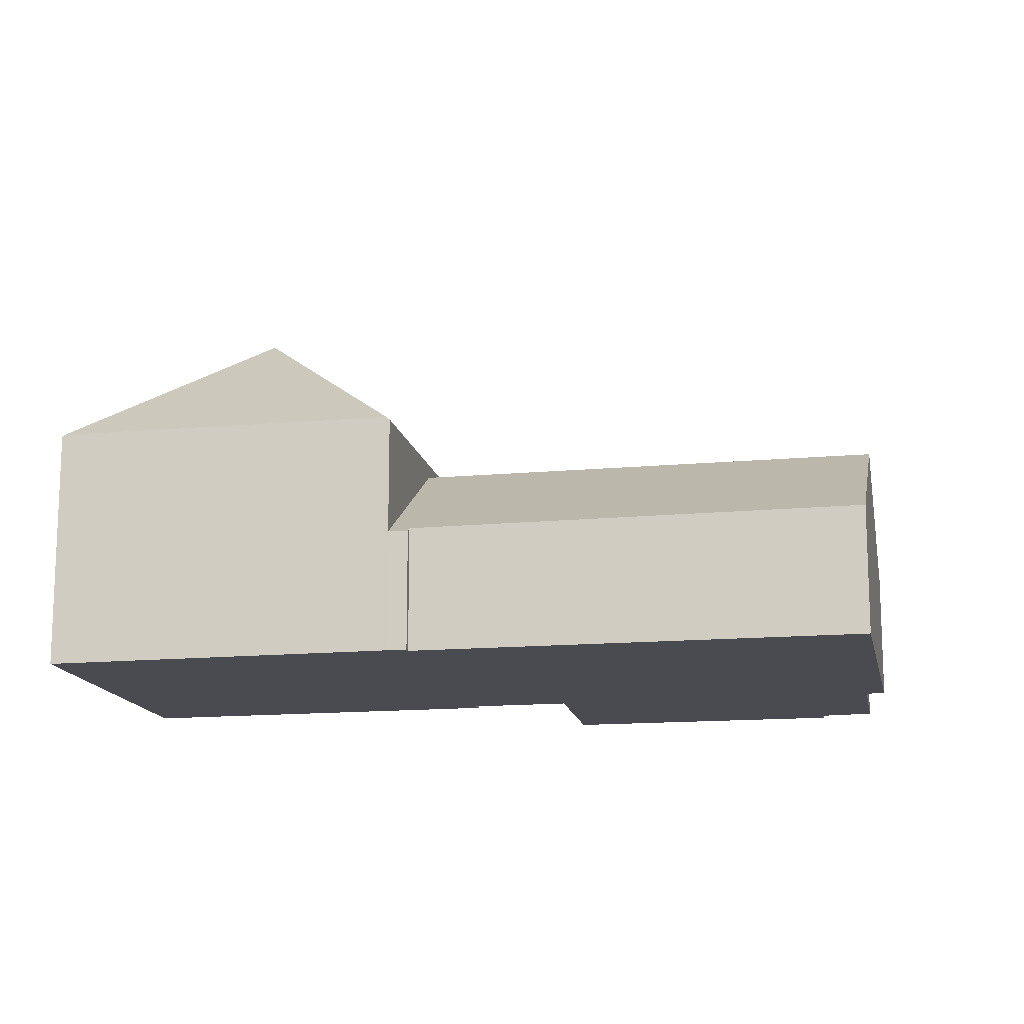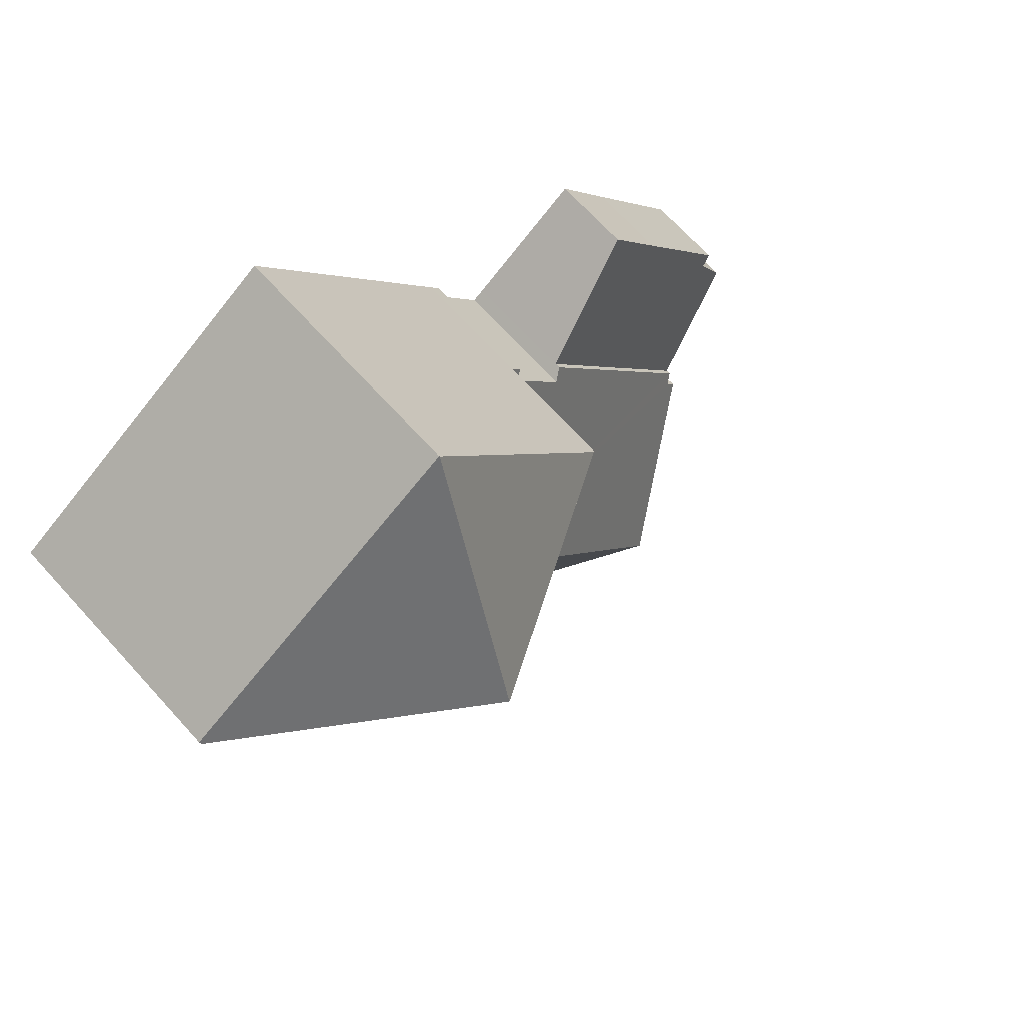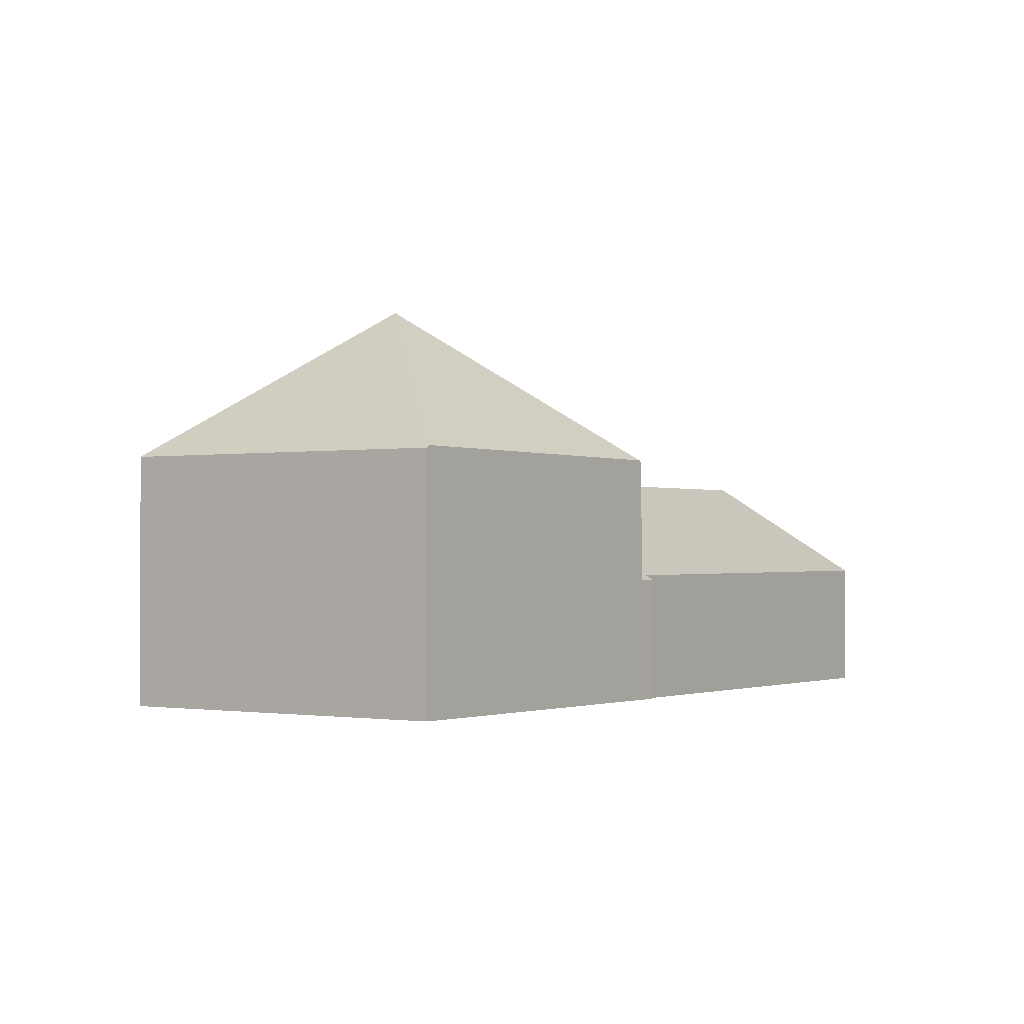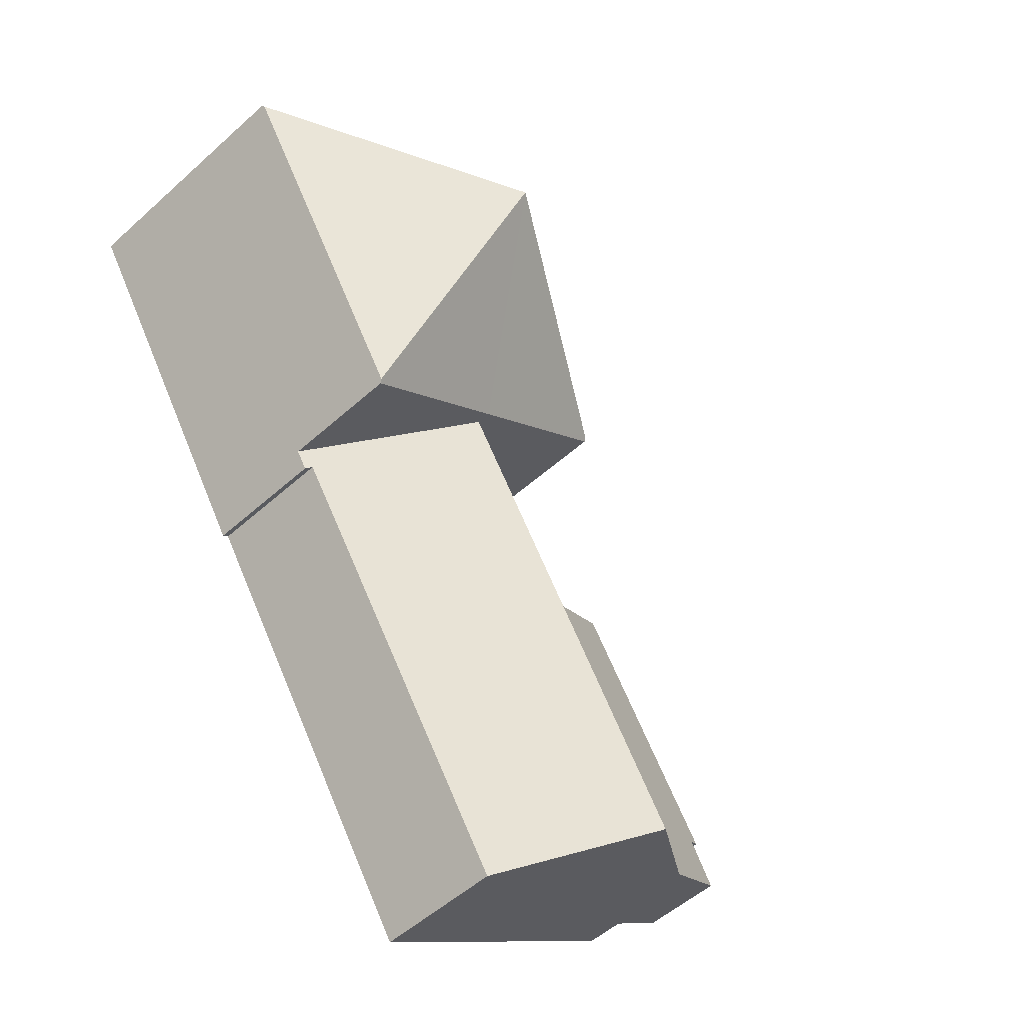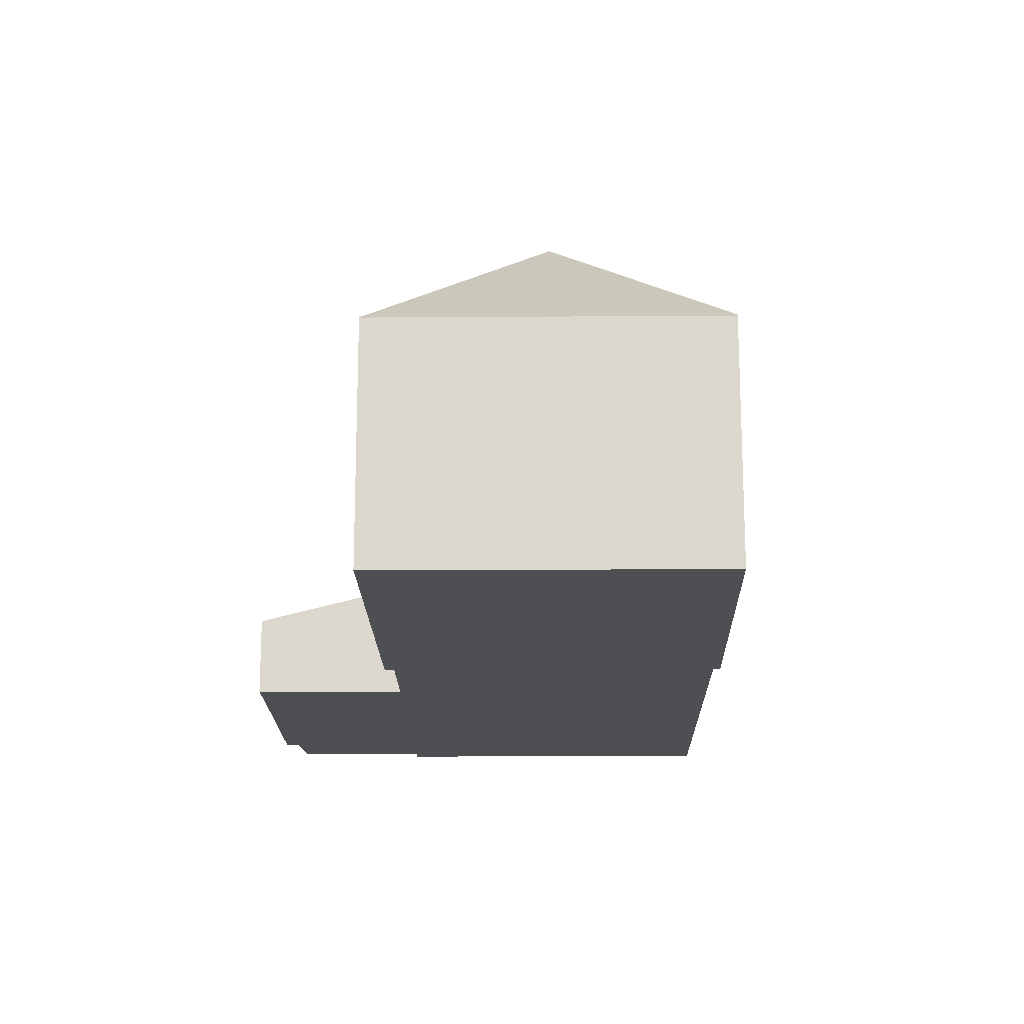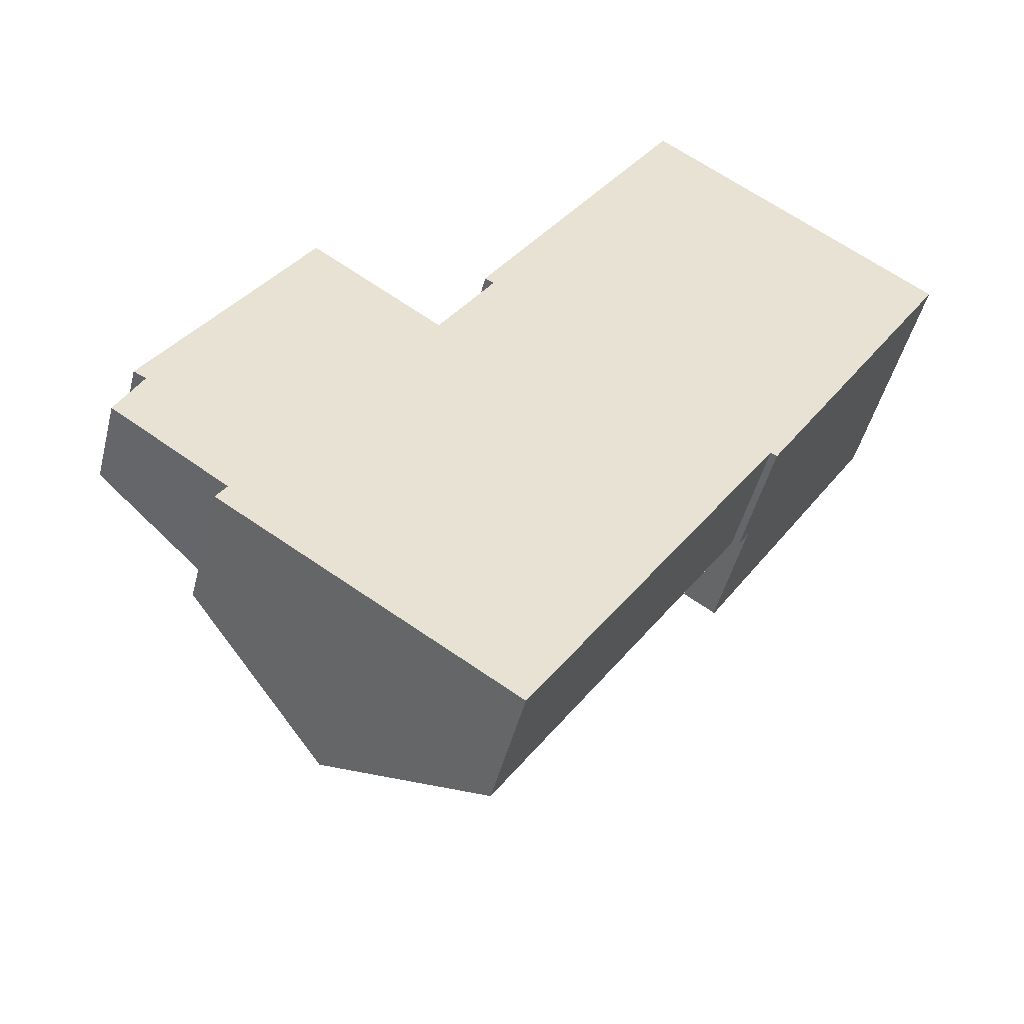
<metadata>
{"format":"obj","ext":"obj","renderer":"f3d","projection":"perspective","resolution":1024,"background":"white","views":[{"elev":-14.6,"azim":134.0,"up":"+Y"},{"elev":68.8,"azim":137.8,"up":"+Z"},{"elev":-1.0,"azim":67.7,"up":"+Y"},{"elev":-51.8,"azim":134.3,"up":"+Z"},{"elev":-17.6,"azim":33.8,"up":"+Y"},{"elev":-46.9,"azim":-13.9,"up":"+Z"}]}
</metadata>
<code>
v  25.54 7.384 12.93
v  16.63 7.398 18.71
v  16.64 7.384 18.72
v  18.21 11.8 11.28
v  25.49 7.455 12.86
v  10.83 7.4 9.661
v  19.81 7.389 3.851
v  15.26 7.302 6.665
v  10.77 7.302 9.561
v  19.76 7.302 3.761
v  10.77 -5.854e-16 9.561
v  10.83 -5.916e-16 9.661
v  16.63 -1.145e-15 18.71
v  16.64 -1.146e-15 18.72
v  25.54 -7.917e-16 12.93
v  25.49 -7.873e-16 12.86
v  19.81 -2.358e-16 3.851
v  19.76 -2.303e-16 3.761
v  15.26 -4.081e-16 6.665
v  19.42 3.706 3.232
v  15.26 6.87 6.665
v  19.76 3.709 3.761
v  19.24 3.835 3.354
v  11.68 3.886 -8.278
v  7.426 6.87 -5.547
v  8.708 3.647 6.565
v  9.05 3.89 6.336
v  3.149 3.647 -2.103
v  10.77 3.717 9.561
v  10.72 3.895 8.922
v  10.46 3.717 9.072
v  3.102 3.837 -2.772
v  3.424 3.843 -2.287
v  10.72 -5.463e-16 8.922
v  9.05 -3.88e-16 6.336
v  10.46 -5.555e-16 9.072
v  3.424 1.4e-16 -2.287
v  3.102 1.697e-16 -2.772
v  3.149 1.288e-16 -2.103
v  8.708 -4.02e-16 6.565
v  19.24 -2.054e-16 3.354
v  19.42 -1.979e-16 3.232
v  11.68 5.069e-16 -8.278
v  7.426 3.397e-16 -5.547
v  0 2.552 1.563e-16
v  8.708 3.489 6.565
v  3.149 3.5 -2.103
v  0.781 2.513 1.488
v  0.414 2.41 1.679
v  3.44 2.418 6.298
v  5.161 2.42 8.942
v  0.414 -1.028e-16 1.679
v  3.44 -3.856e-16 6.298
v  5.161 -5.475e-16 8.942
v  0 0 0
v  0.781 -9.111e-17 1.488
g defaultobject
f 1 2 3
f 2 1 4
f 4 1 5
f 4 6 2
f 4 5 7
f 6 8 9
f 8 6 4
f 8 4 10
f 10 4 7
f 11 6 9
f 6 11 2
f 2 11 12
f 2 12 13
f 2 13 3
f 3 13 14
f 14 1 3
f 1 14 15
f 15 5 1
f 5 15 7
f 7 15 16
f 7 16 17
f 7 17 10
f 10 17 18
f 18 8 10
f 8 18 9
f 9 18 19
f 9 19 11
f 13 15 14
f 15 13 12
f 15 12 16
f 16 12 17
f 17 12 11
f 17 11 19
f 17 19 18
f 20 21 22
f 21 20 23
f 21 23 24
f 21 24 25
f 26 27 28
f 29 30 31
f 30 29 21
f 32 21 25
f 21 32 33
f 21 33 28
f 21 28 27
f 21 27 30
f 27 34 30
f 34 27 35
f 36 29 31
f 29 36 11
f 32 37 33
f 37 32 38
f 39 26 28
f 26 39 40
f 34 31 30
f 31 34 36
f 20 41 23
f 41 20 42
f 43 25 24
f 25 43 32
f 32 43 44
f 32 44 38
f 37 28 33
f 28 37 39
f 11 21 29
f 21 11 19
f 21 19 22
f 22 19 18
f 26 35 27
f 35 26 40
f 18 20 22
f 20 18 42
f 23 43 24
f 43 23 41
f 36 34 11
f 39 35 40
f 35 41 34
f 41 35 43
f 43 35 37
f 37 35 39
f 43 37 44
f 44 37 38
f 19 42 18
f 42 19 11
f 42 11 41
f 41 11 34
f 45 46 47
f 46 45 48
f 46 48 49
f 46 49 50
f 46 50 51
f 52 50 49
f 50 52 53
f 50 53 51
f 51 53 54
f 55 48 45
f 48 55 56
f 51 40 46
f 40 51 54
f 46 39 47
f 39 46 40
f 39 45 47
f 45 39 55
f 56 49 48
f 49 56 52
f 52 56 53
f 53 40 54
f 40 53 39
f 39 53 56
f 39 56 55

</code>
